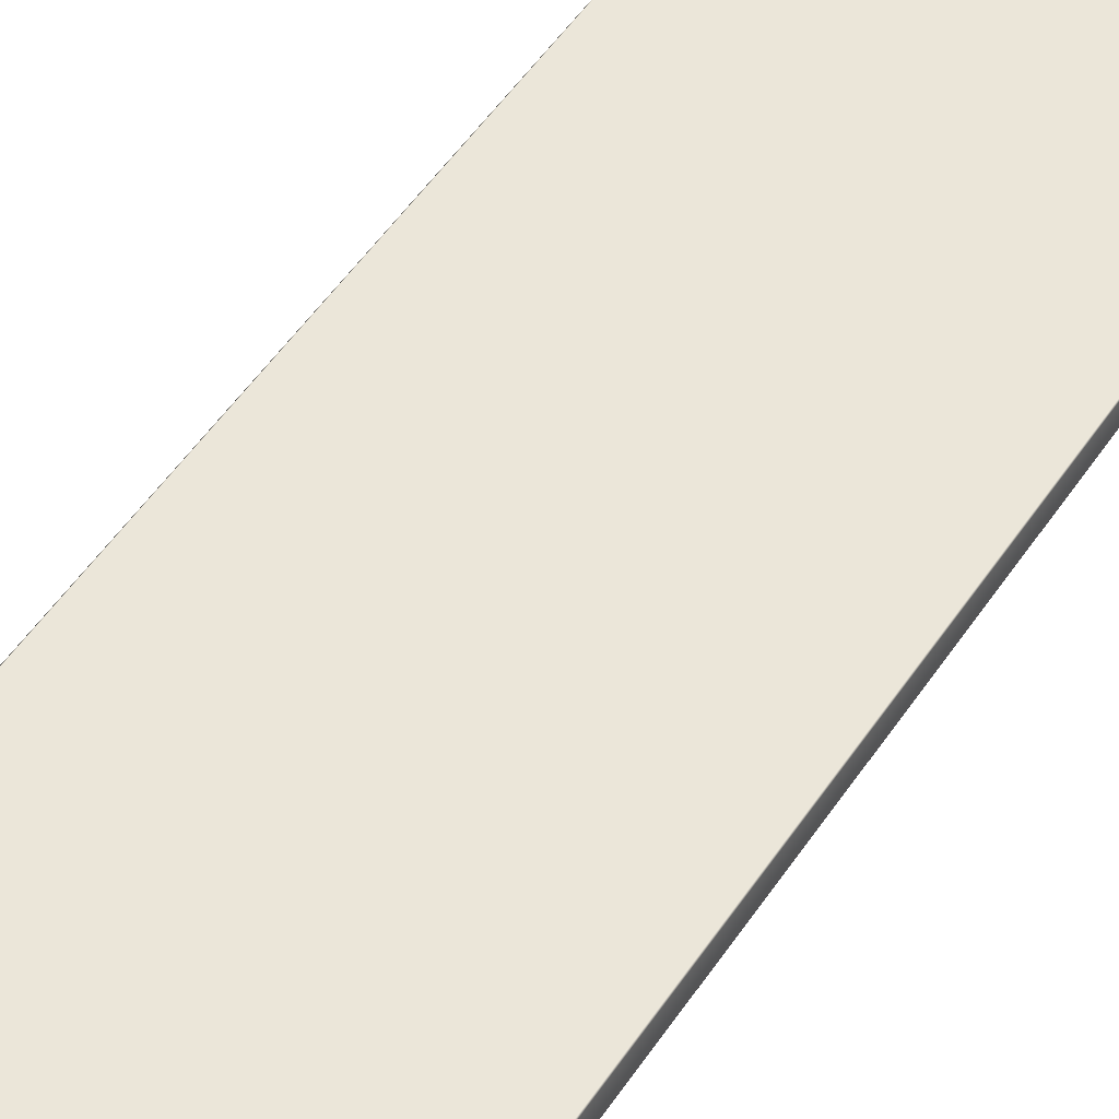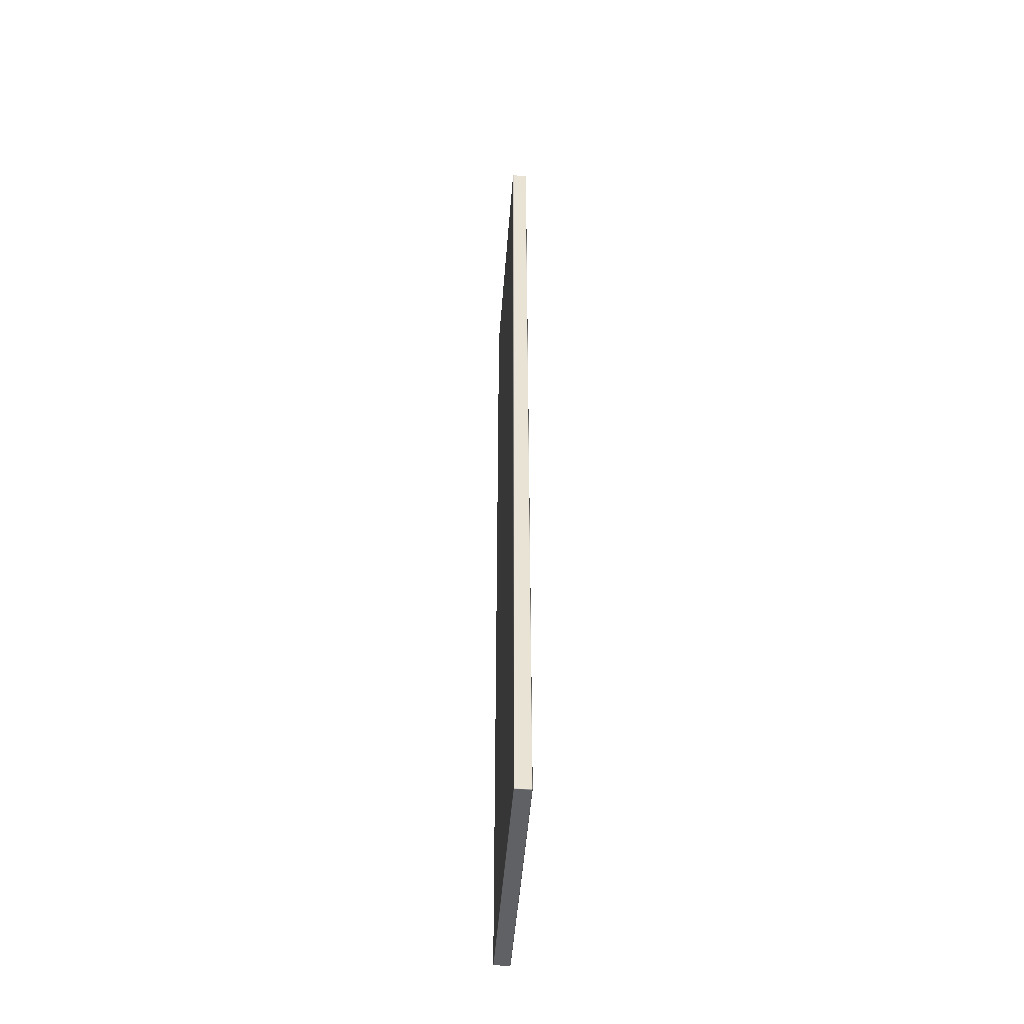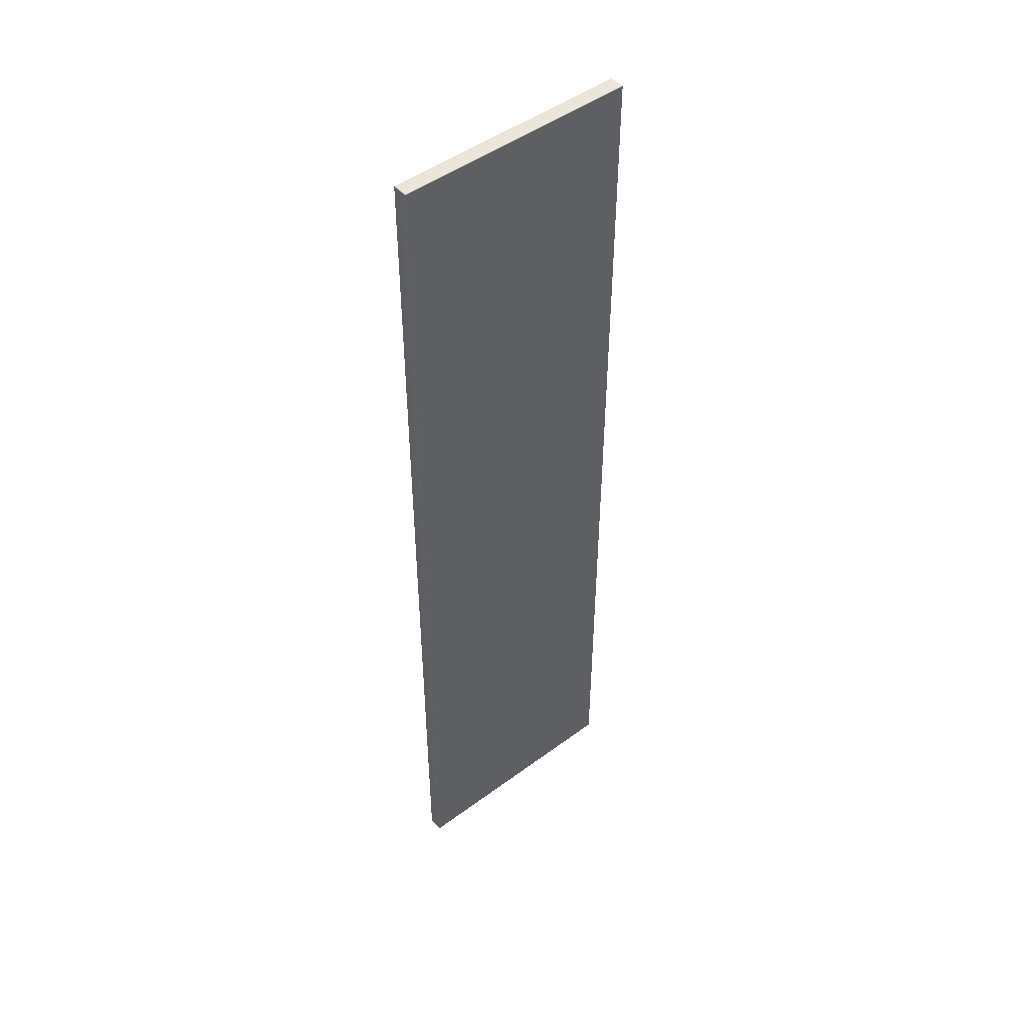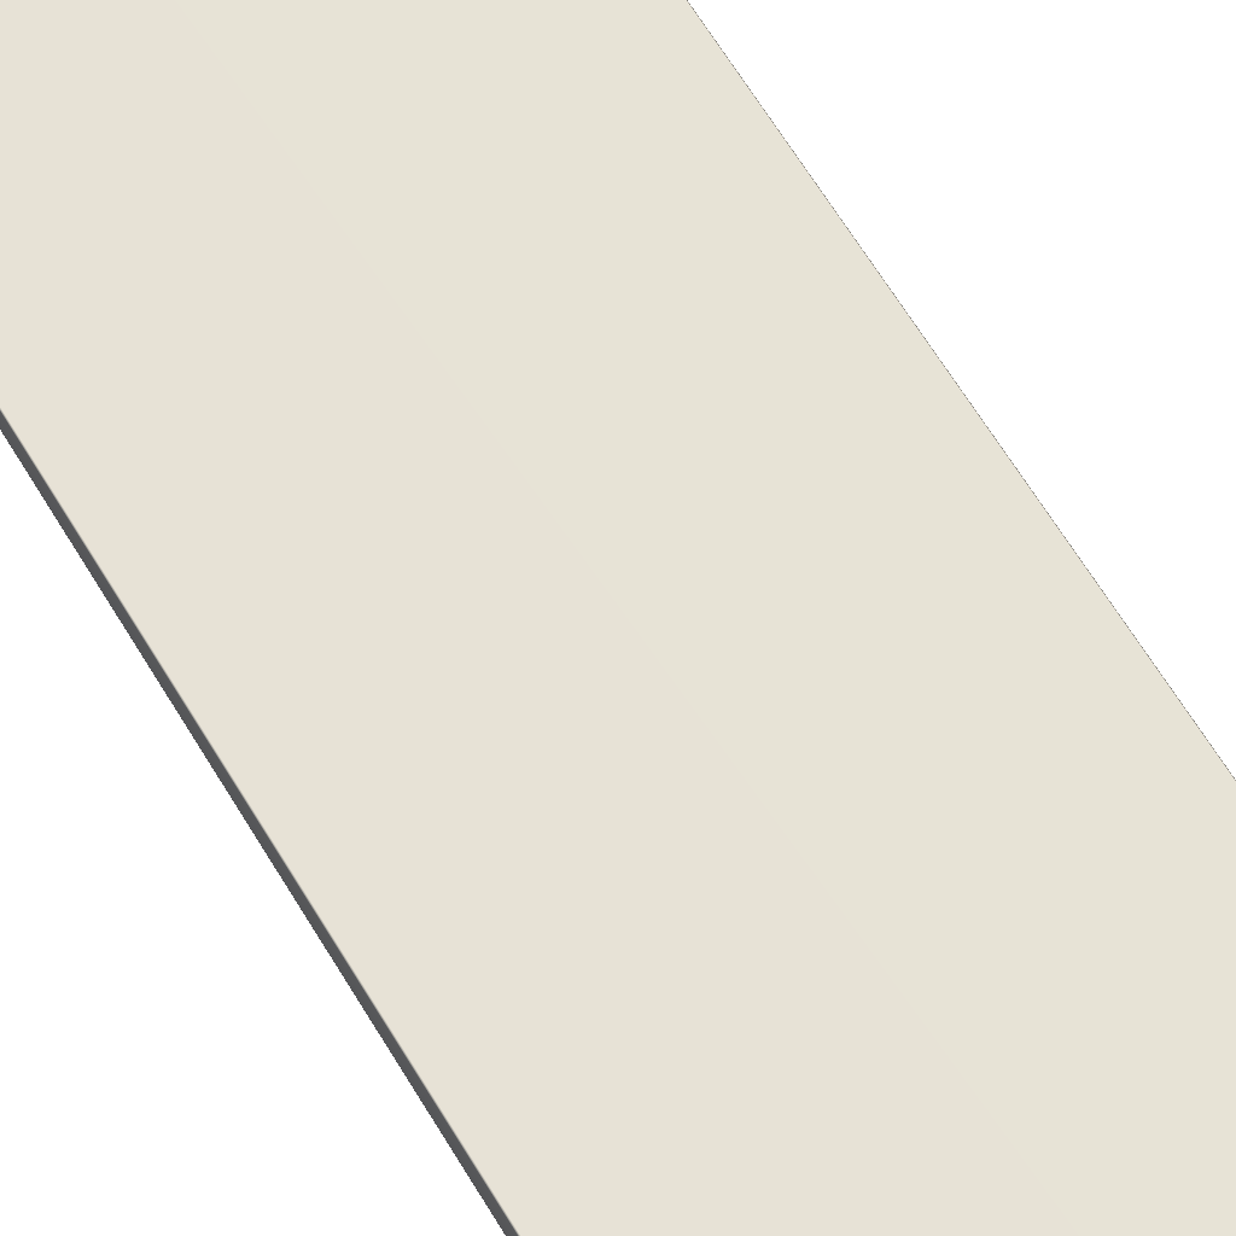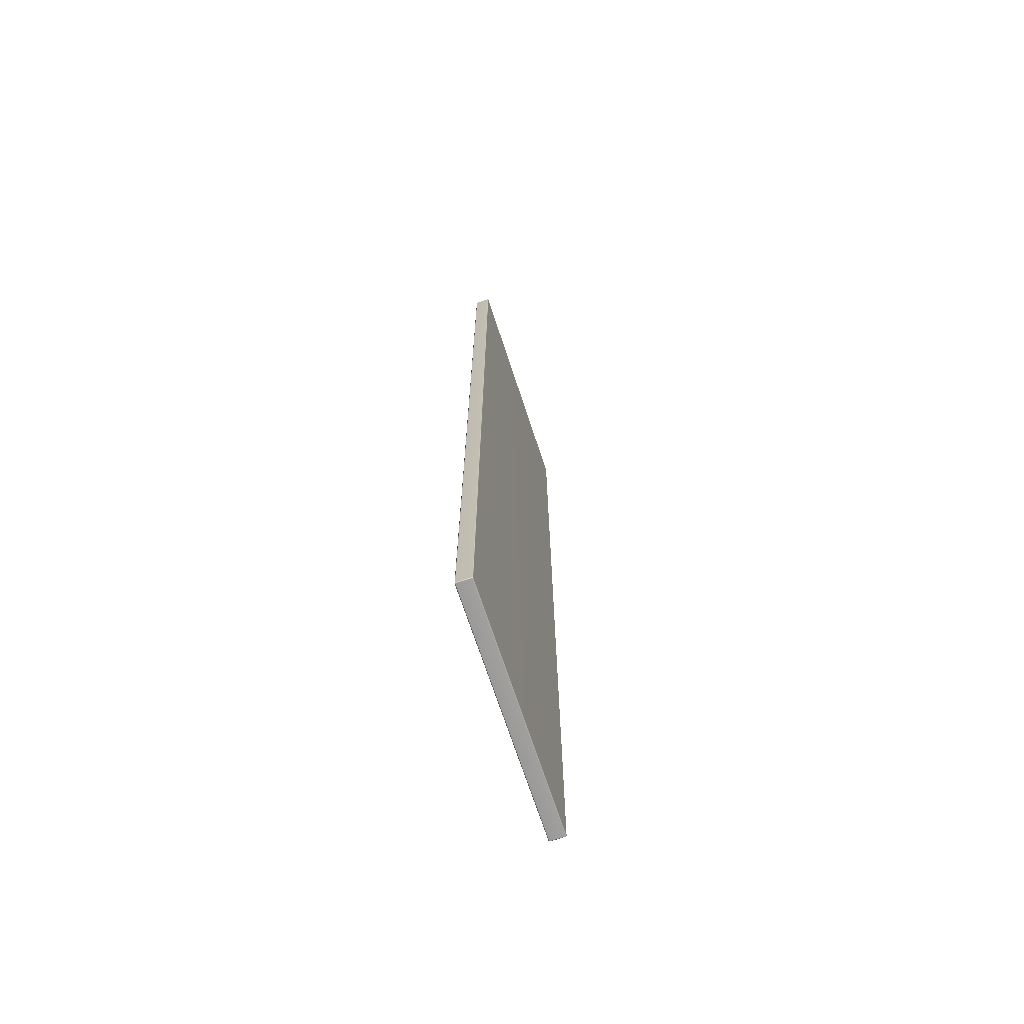
<metadata>
{"format":"obj","ext":"obj","renderer":"f3d","projection":"perspective","resolution":1024,"background":"white","views":[{"elev":47.9,"azim":-148.7,"up":"+Z"},{"elev":-49.1,"azim":85.7,"up":"+Y"},{"elev":47.8,"azim":-39.7,"up":"+Y"},{"elev":62.8,"azim":149.4,"up":"+Z"},{"elev":-70.4,"azim":108.2,"up":"+Y"}]}
</metadata>
<code>
g Painted_Panel_001_Chamber_Gameplay
v -0.7875 -3.15 0.046
v -0.7925 -3.145 -0.046
v -0.7925 -3.145 0.046
v -0.7875 -3.15 -0.046
v 0.7875 -3.15 0.046
v 0.7875 -3.15 -0.046
v 0.7925 -3.145 0.046
v 0.7925 -3.145 -0.046
v 0.7875 -3.15 -0.046
v 0.7875 -3.15 0.046
v -0.7925 3.145 0.046
v -0.7925 3.145 -0.046
v -0.7875 3.15 -0.046
v -0.7875 3.15 0.046
v 0.7875 3.15 -0.046
v 0.7875 3.15 0.046
v 0.7925 3.145 -0.046
v 0.7925 3.145 0.046
v 0.7925 -3.145 0.046
v 0.7925 3.145 0.046
v 0.7925 3.145 -0.046
v 0.7925 -3.145 -0.046
v -0.7925 -3.145 -0.046
v -0.7925 3.145 -0.046
v -0.7925 3.145 0.046
v -0.7925 -3.145 0.046
v -0.7925 -3.145 0.046
v -0.7925 3.145 0.046
v -0.7875 3.145 0.051
v -0.7875 3.15 0.046
v -0.7875 -3.145 0.051
v -0.7875 -3.15 0.046
v 0.7875 -3.15 0.046
v 0.7875 3.145 0.051
v 0.7875 3.15 0.046
v 0.7925 3.145 0.046
v 0.7875 -3.145 0.051
v 0.7925 -3.145 0.046
v -0.7925 3.145 -0.046
v -0.7925 -3.145 -0.046
v -0.7875 -3.145 -0.051
v -0.7875 -3.15 -0.046
v -0.7875 3.145 -0.051
v -0.7875 3.15 -0.046
v 0.7875 3.15 -0.046
v 0.7875 -3.145 -0.051
v 0.7875 -3.15 -0.046
v 0.7925 -3.145 -0.046
v 0.7875 3.145 -0.051
v 0.7925 3.145 -0.046
g Painted_Panel_001_Chamber_Gameplay_0
f 3 2 1
f 2 4 1
f 5 1 4
f 6 5 4
f 9 8 7
f 10 9 7
f 13 12 11
f 14 13 11
f 15 13 14
f 16 15 14
f 17 15 16
f 18 17 16
f 21 20 19
f 22 21 19
f 25 24 23
f 26 25 23
f 29 28 27
f 29 30 28
f 31 29 27
f 31 27 32
f 32 33 31
f 29 34 30
f 34 29 31
f 34 35 30
f 34 36 35
f 33 37 31
f 37 34 31
f 36 34 37
f 37 33 38
f 38 36 37
f 41 40 39
f 41 42 40
f 43 41 39
f 44 43 39
f 44 45 43
f 41 46 42
f 46 41 43
f 46 47 42
f 46 48 47
f 45 49 43
f 49 46 43
f 48 46 49
f 45 50 49
f 50 48 49

</code>
